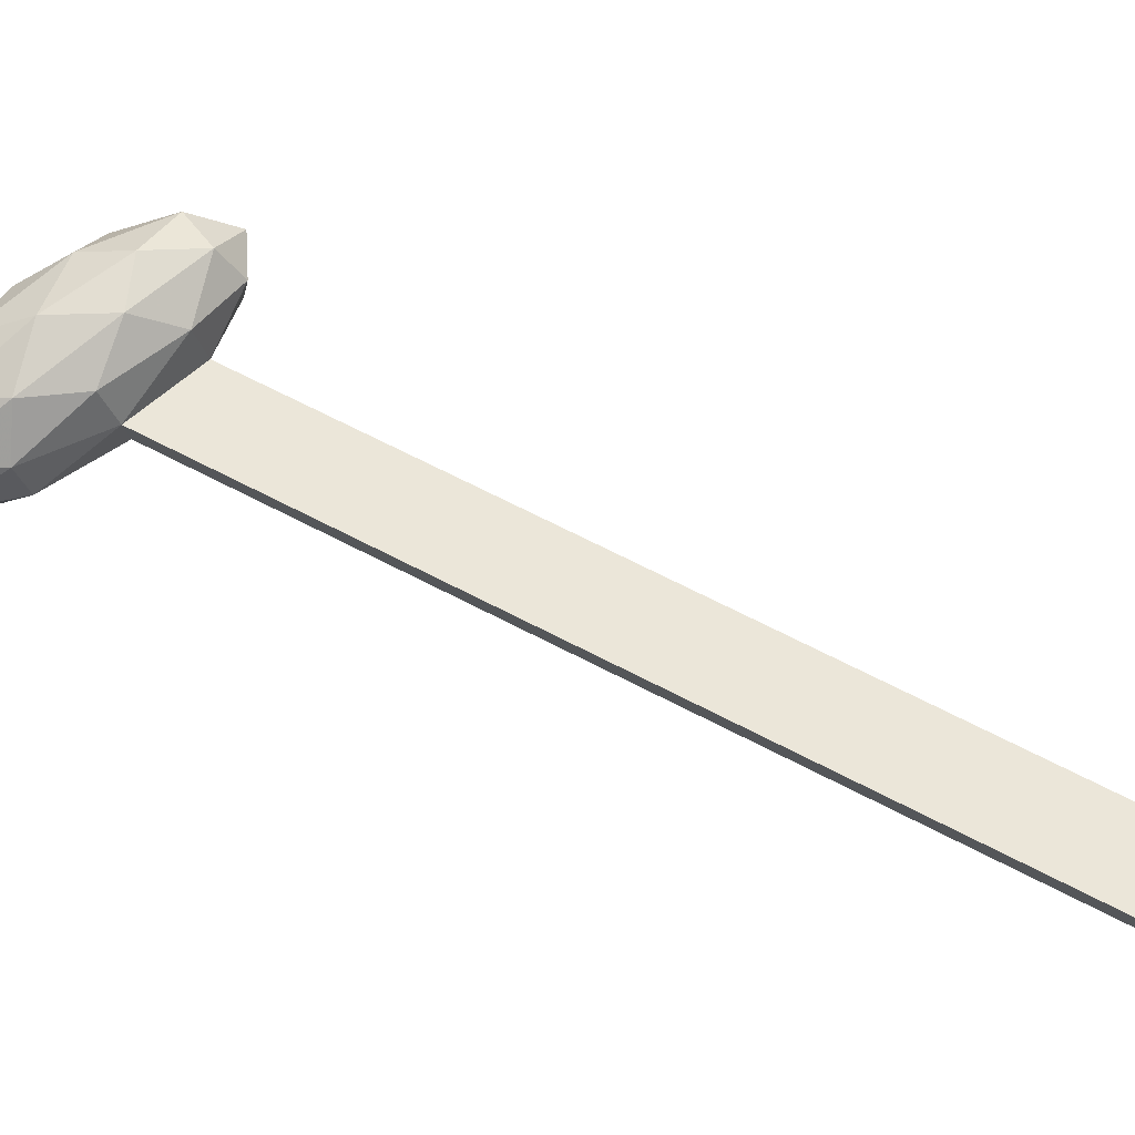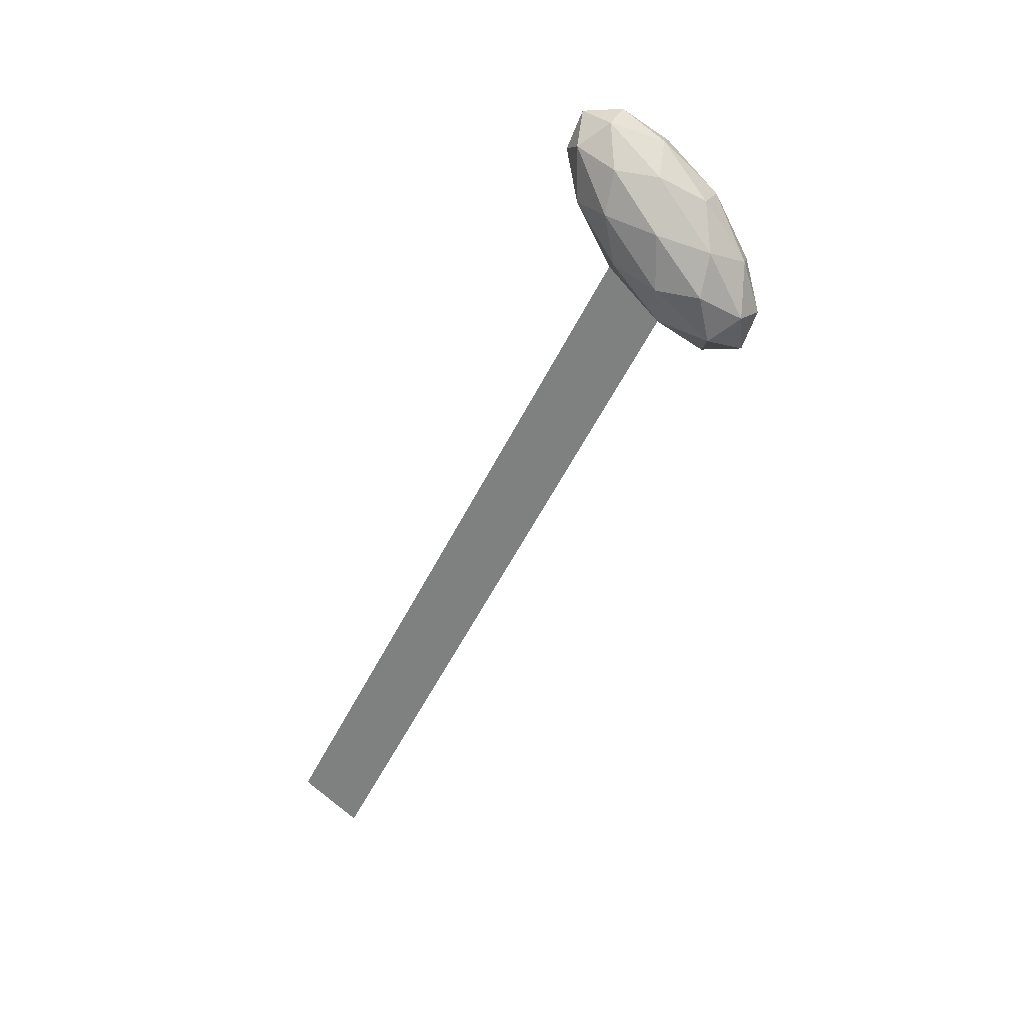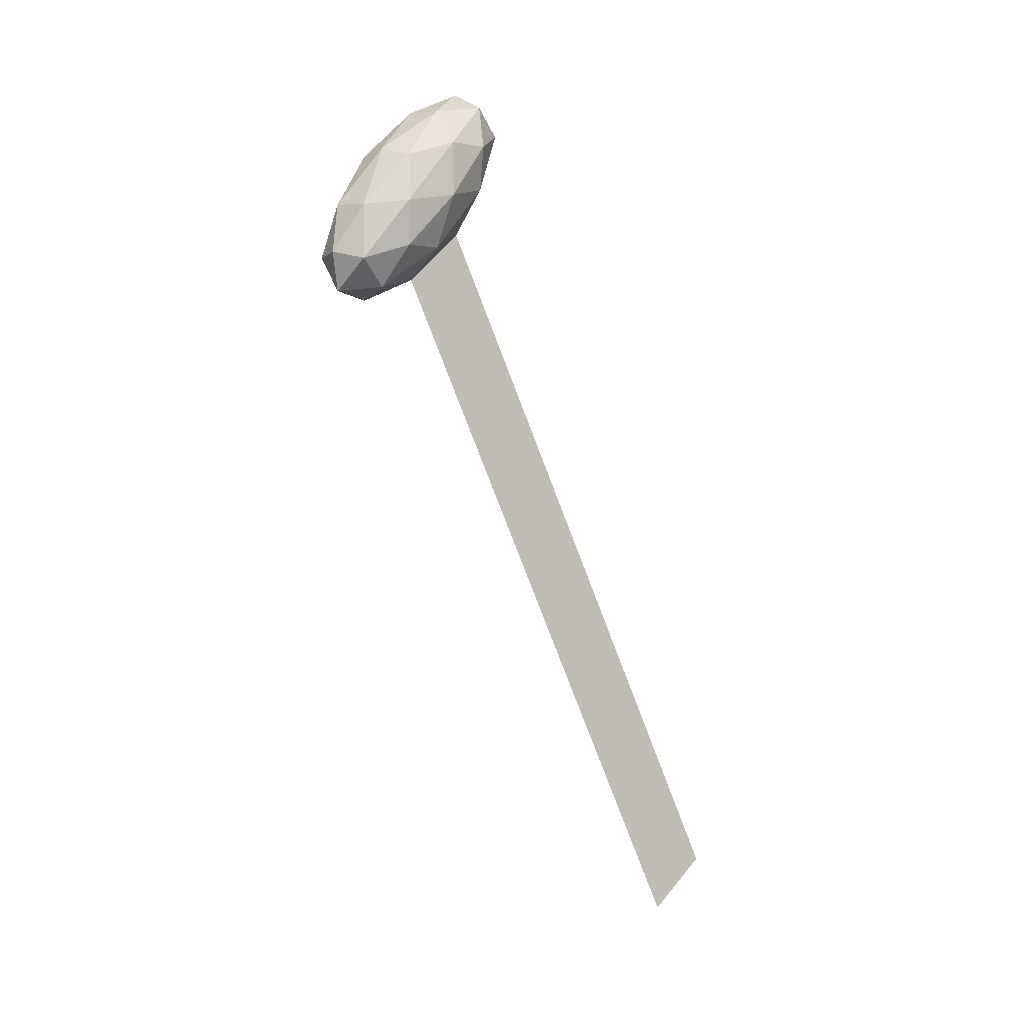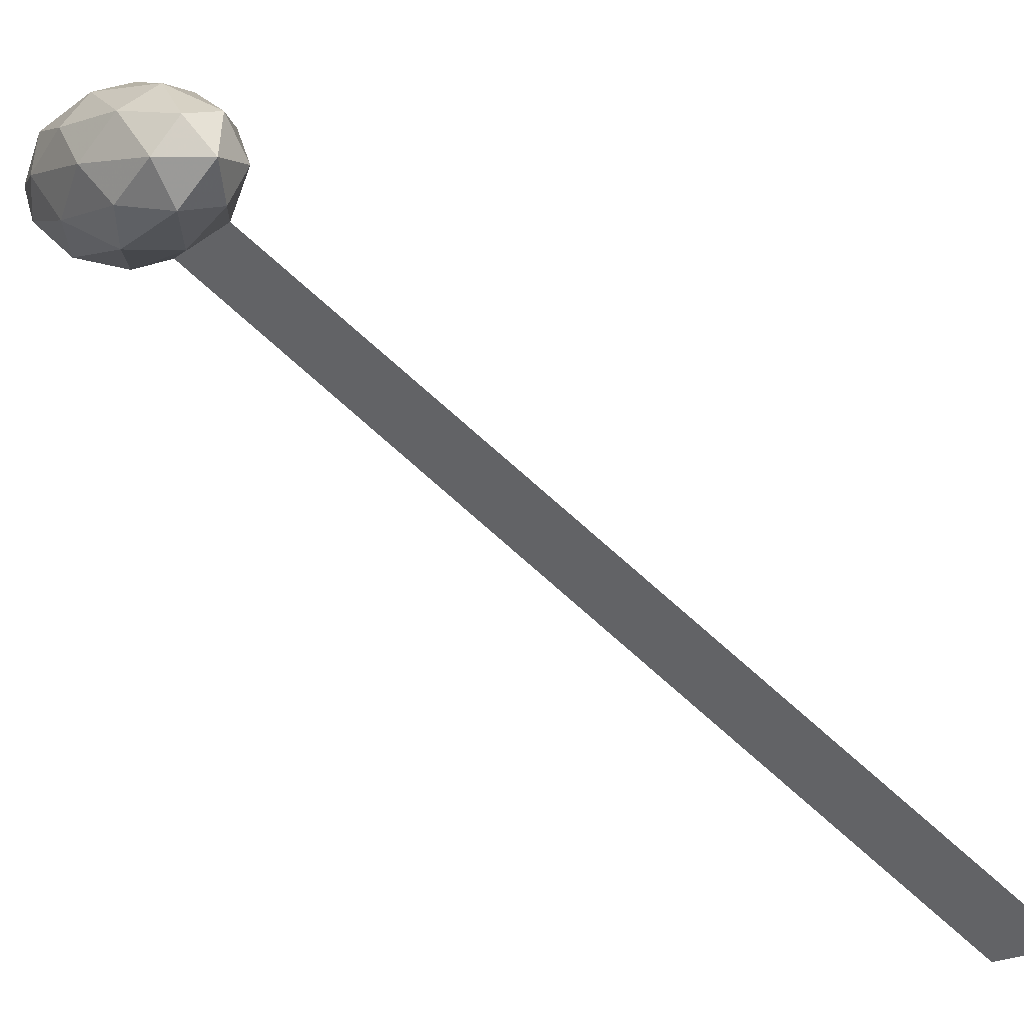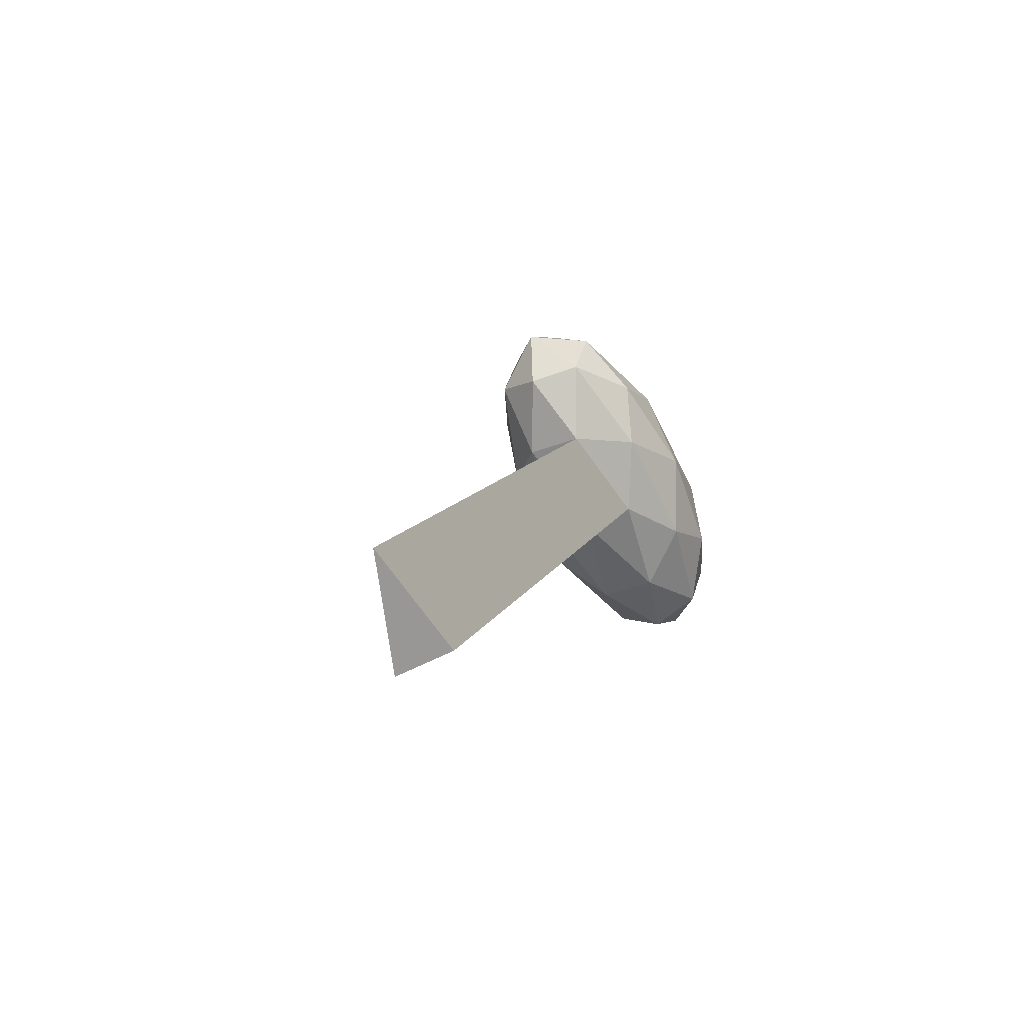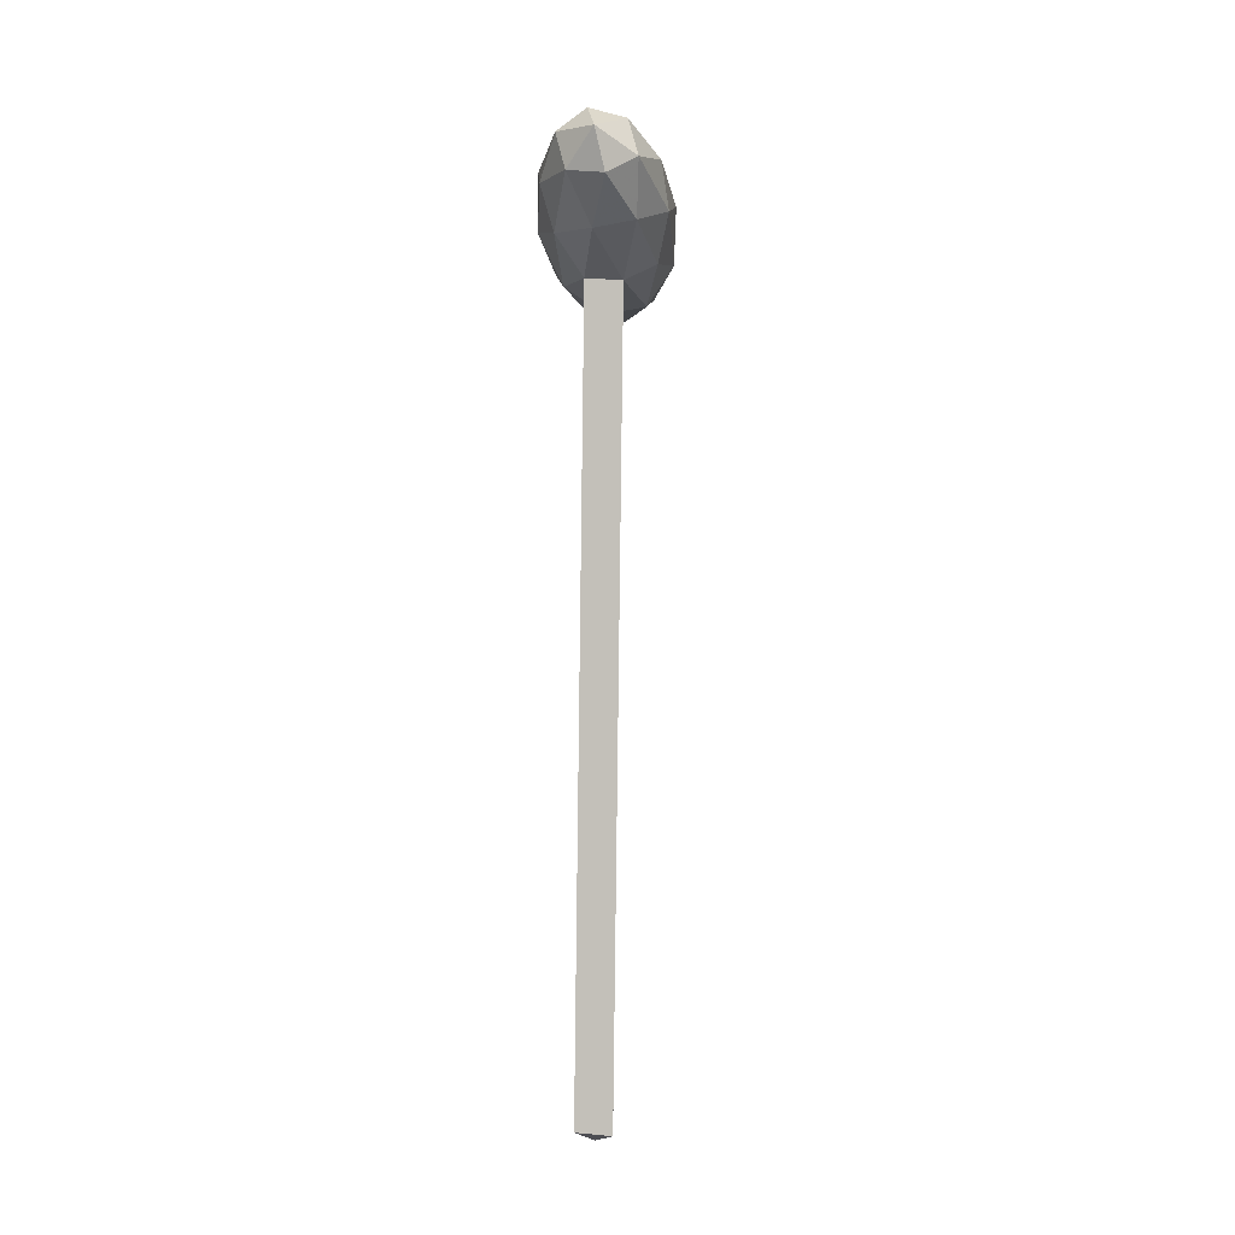
<metadata>
{"format":"obj","ext":"obj","renderer":"f3d","projection":"perspective","resolution":1024,"background":"white","views":[{"elev":-31.9,"azim":93.2,"up":"+Y"},{"elev":22.6,"azim":93.9,"up":"+Z"},{"elev":-6.4,"azim":-144.8,"up":"+Z"},{"elev":43.0,"azim":128.2,"up":"+Y"},{"elev":-22.2,"azim":-162.4,"up":"+Y"},{"elev":29.6,"azim":-11.7,"up":"+Z"}]}
</metadata>
<code>
o Icosphere
v -0.08725 0.1319 0.1198
v -0.169 -0.09406 0.1843
v -0.06009 -0.1071 0.3552
v 0.08313 0.1133 0.1476
v 0.06277 0.2626 -0.1516
v -0.09302 0.1344 -0.1289
v -0.04907 -0.2522 0.252
v 0.1067 -0.124 0.2293
v 0.1827 0.1044 -0.08393
v 0.07379 0.1174 -0.2548
v -0.06943 -0.103 -0.04719
v 0.101 -0.1215 -0.0194
v -0.08781 0.01367 0.2704
v -0.1518 0.02132 0.1699
v -0.1358 -0.1191 0.3083
v -0.1552 0.02279 0.02377
v -0.1072 0.1556 -0.01417
v -0.003626 0.1432 0.1483
v 0.01234 0.002785 0.2867
v -0.01559 0.2309 -0.02752
v 0.08456 0.2201 -0.01118
v -0.01898 0.2324 -0.1737
v -0.1413 -0.1167 0.07179
v -0.09669 0.01754 -0.1123
v -0.06537 -0.2121 0.3481
v -0.1294 -0.2045 0.2477
v 0.1104 -0.007193 0.2127
v 0.02621 -0.1368 0.3348
v 0.1431 0.2148 -0.1473
v 0.155 0.1271 0.0286
v -0.01251 0.1471 -0.2344
v 0.07907 0.2224 -0.2477
v -0.07086 -0.2097 0.1116
v 0.03269 -0.2221 0.2741
v 0.1689 -0.01245 0.07663
v 0.1495 0.1295 -0.2079
v 0.001362 0.00756 -0.1863
v 0.02929 -0.2206 0.1279
v 0.01733 -0.1329 -0.04795
v 0.1209 -0.1453 0.1146
v 0.1655 -0.01097 -0.06955
v 0.1015 -0.00333 -0.17
v -0.2148 -0.9159 -1.936
v -0.2856 -1.026 -1.797
v -0.1989 -1.056 -1.798
f 1 14 13
f 2 14 16
f 1 13 18
f 1 18 20
f 1 20 17
f 2 16 23
f 3 15 25
f 4 19 27
f 5 21 29
f 6 22 31
f 2 23 26
f 3 25 28
f 4 27 30
f 5 29 32
f 6 31 24
f 7 33 38
f 8 34 40
f 9 35 41
f 10 36 42
f 37 45 43
f 39 42 12
f 39 37 42
f 37 10 42
f 42 41 12
f 42 36 41
f 36 9 41
f 41 40 12
f 41 35 40
f 35 8 40
f 40 38 12
f 40 34 38
f 34 7 38
f 38 39 12
f 38 33 39
f 33 11 39
f 24 37 11
f 24 31 37
f 31 10 37
f 32 36 10
f 32 29 36
f 29 9 36
f 30 35 9
f 30 27 35
f 27 8 35
f 28 34 8
f 28 25 34
f 25 7 34
f 26 33 7
f 26 23 33
f 23 11 33
f 31 32 10
f 31 22 32
f 22 5 32
f 29 30 9
f 29 21 30
f 21 4 30
f 27 28 8
f 27 19 28
f 19 3 28
f 25 26 7
f 25 15 26
f 15 2 26
f 23 24 11
f 23 16 24
f 16 6 24
f 17 22 6
f 17 20 22
f 20 5 22
f 20 21 5
f 20 18 21
f 18 4 21
f 18 19 4
f 18 13 19
f 13 3 19
f 16 17 6
f 16 14 17
f 14 1 17
f 13 15 3
f 13 14 15
f 14 2 15
f 44 43 45
f 39 44 45
f 37 44 11
f 37 39 45
f 39 11 44
f 37 43 44

</code>
